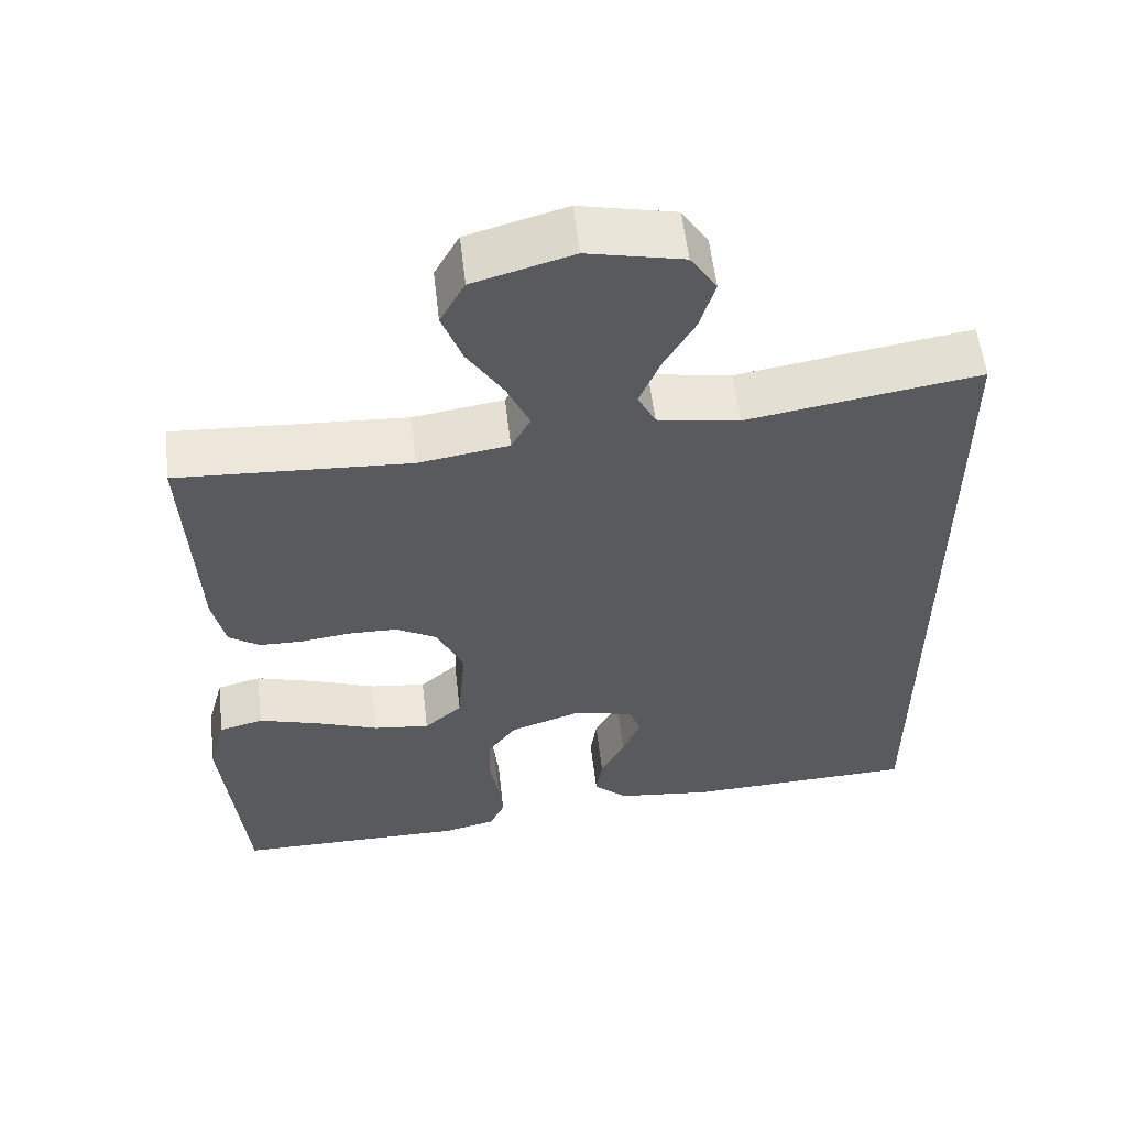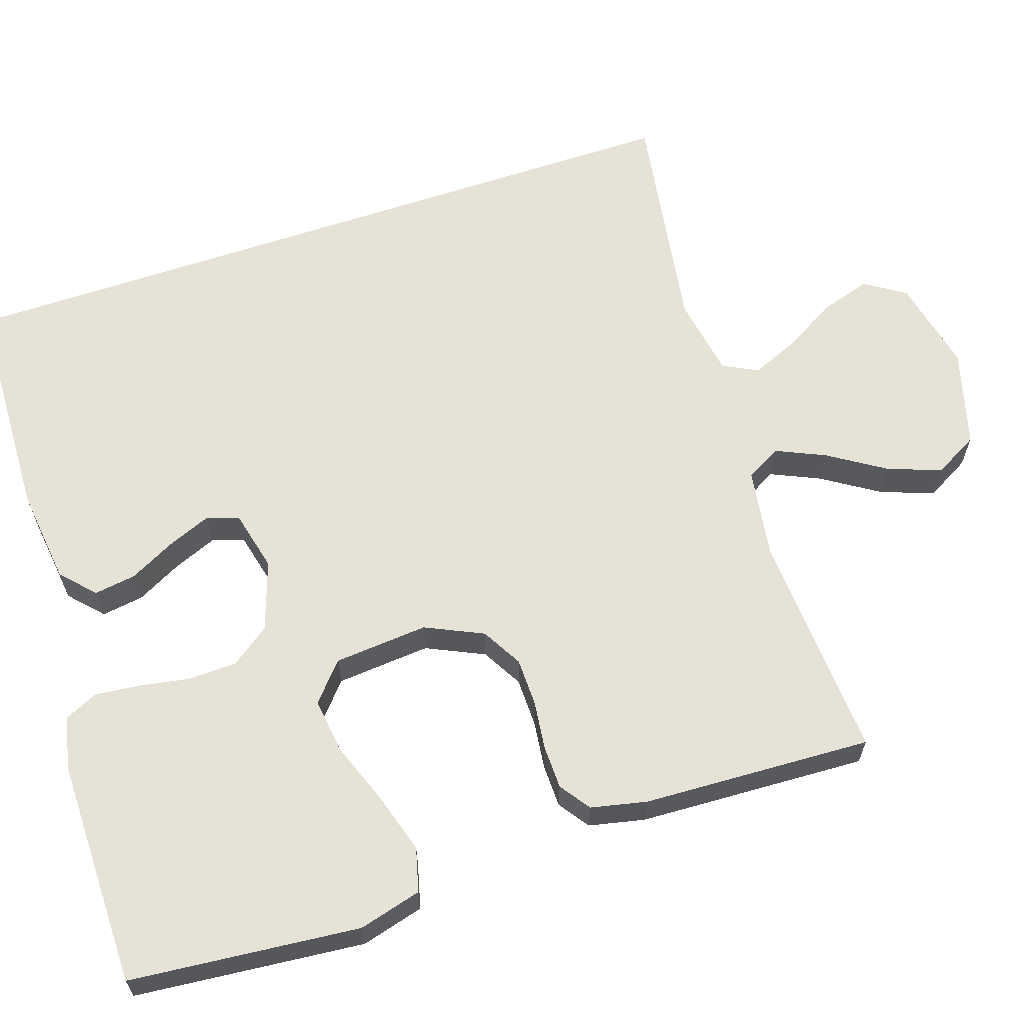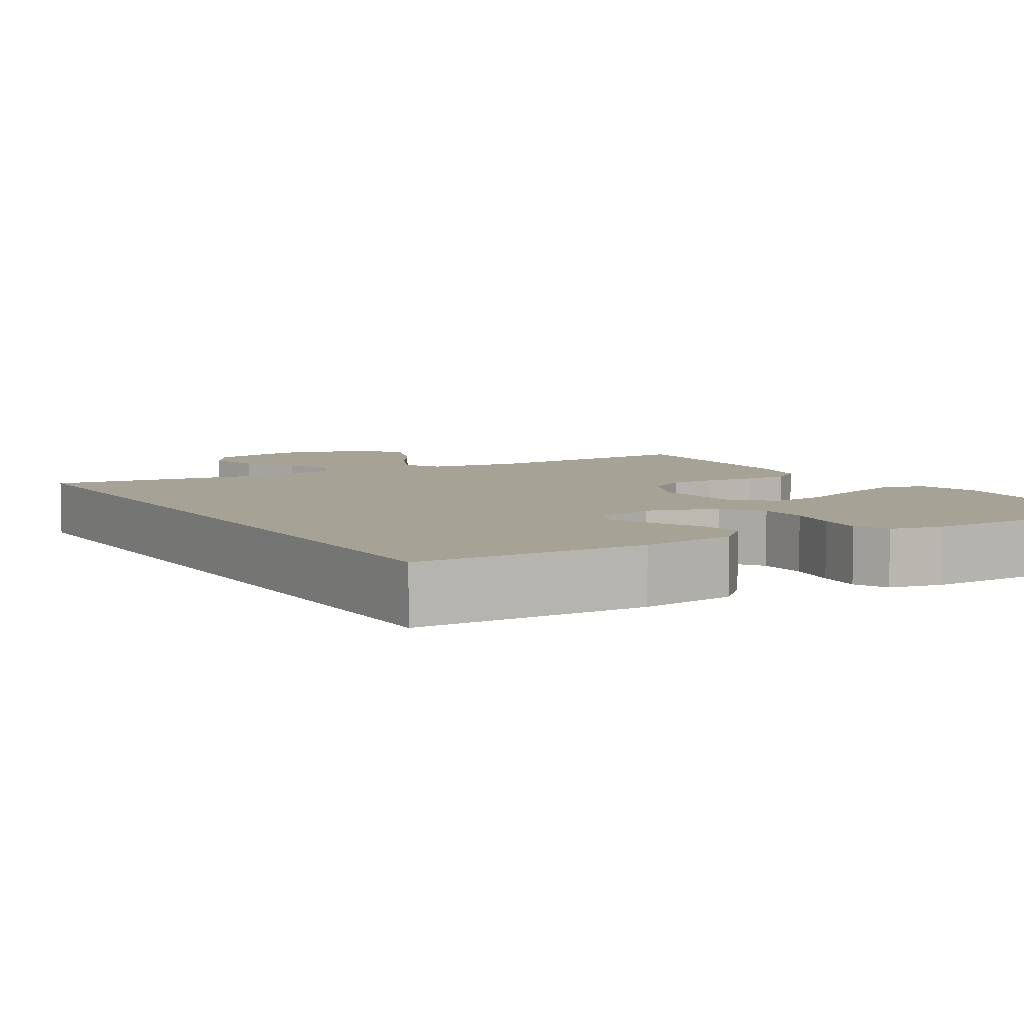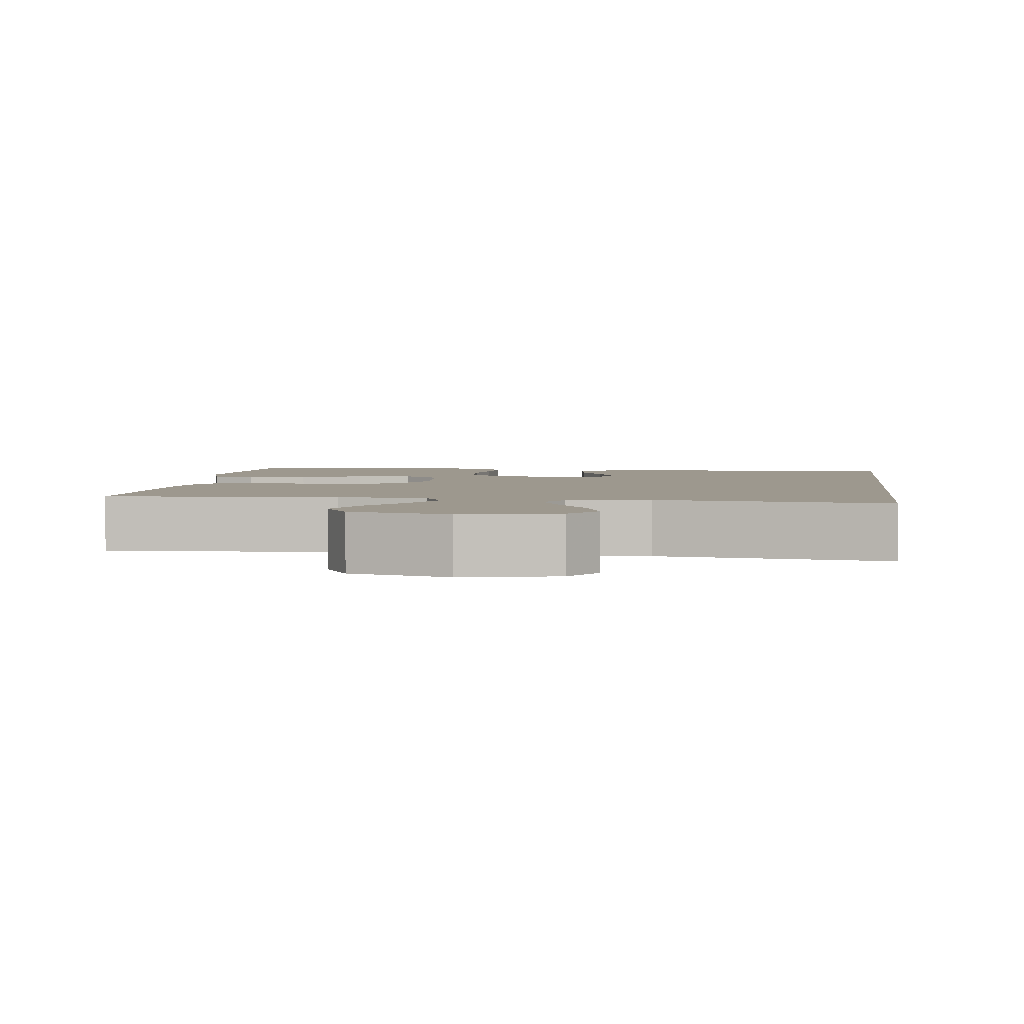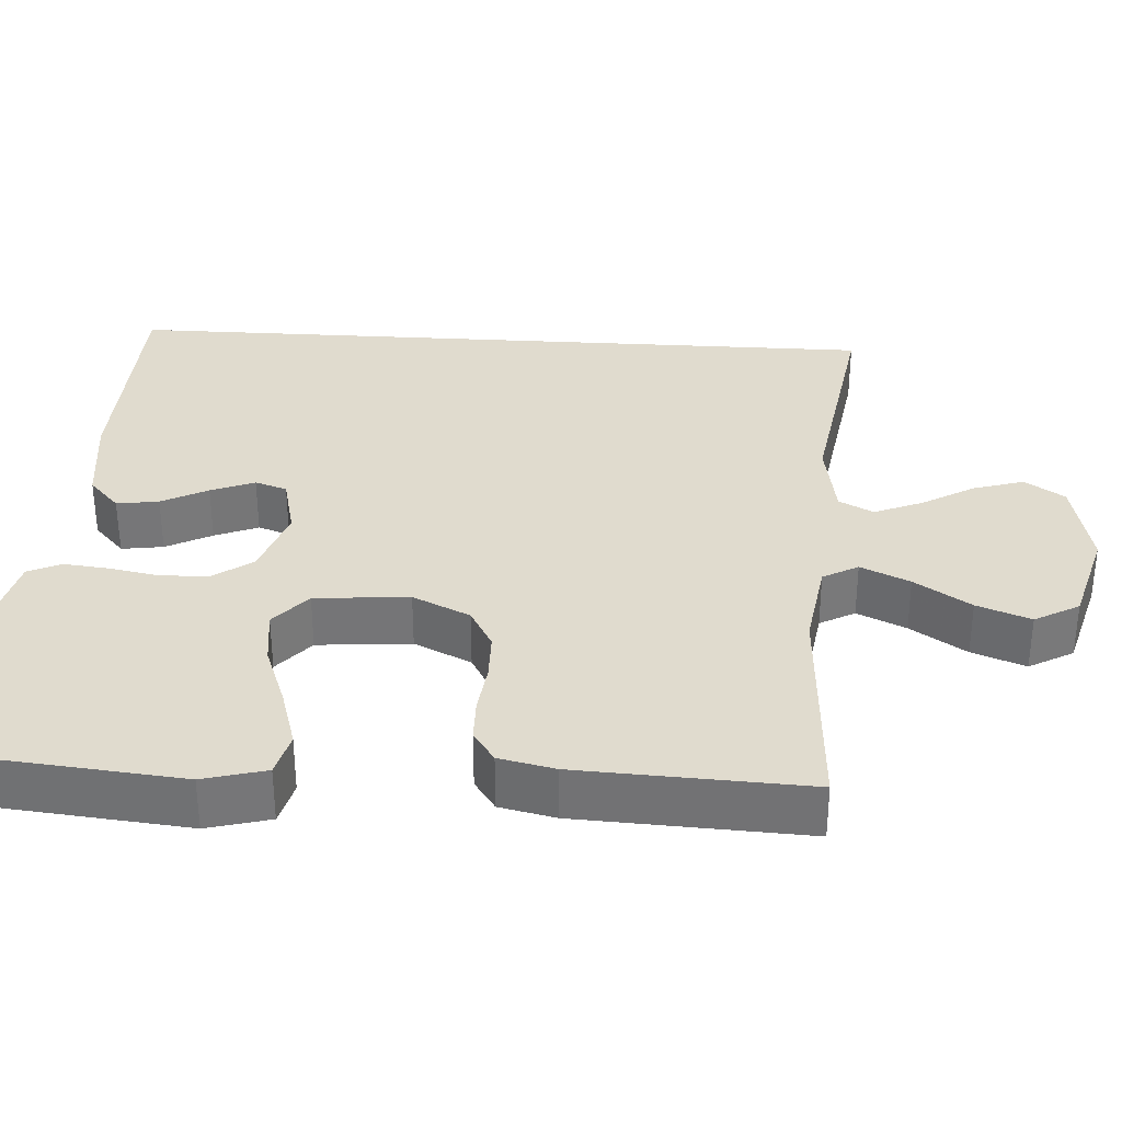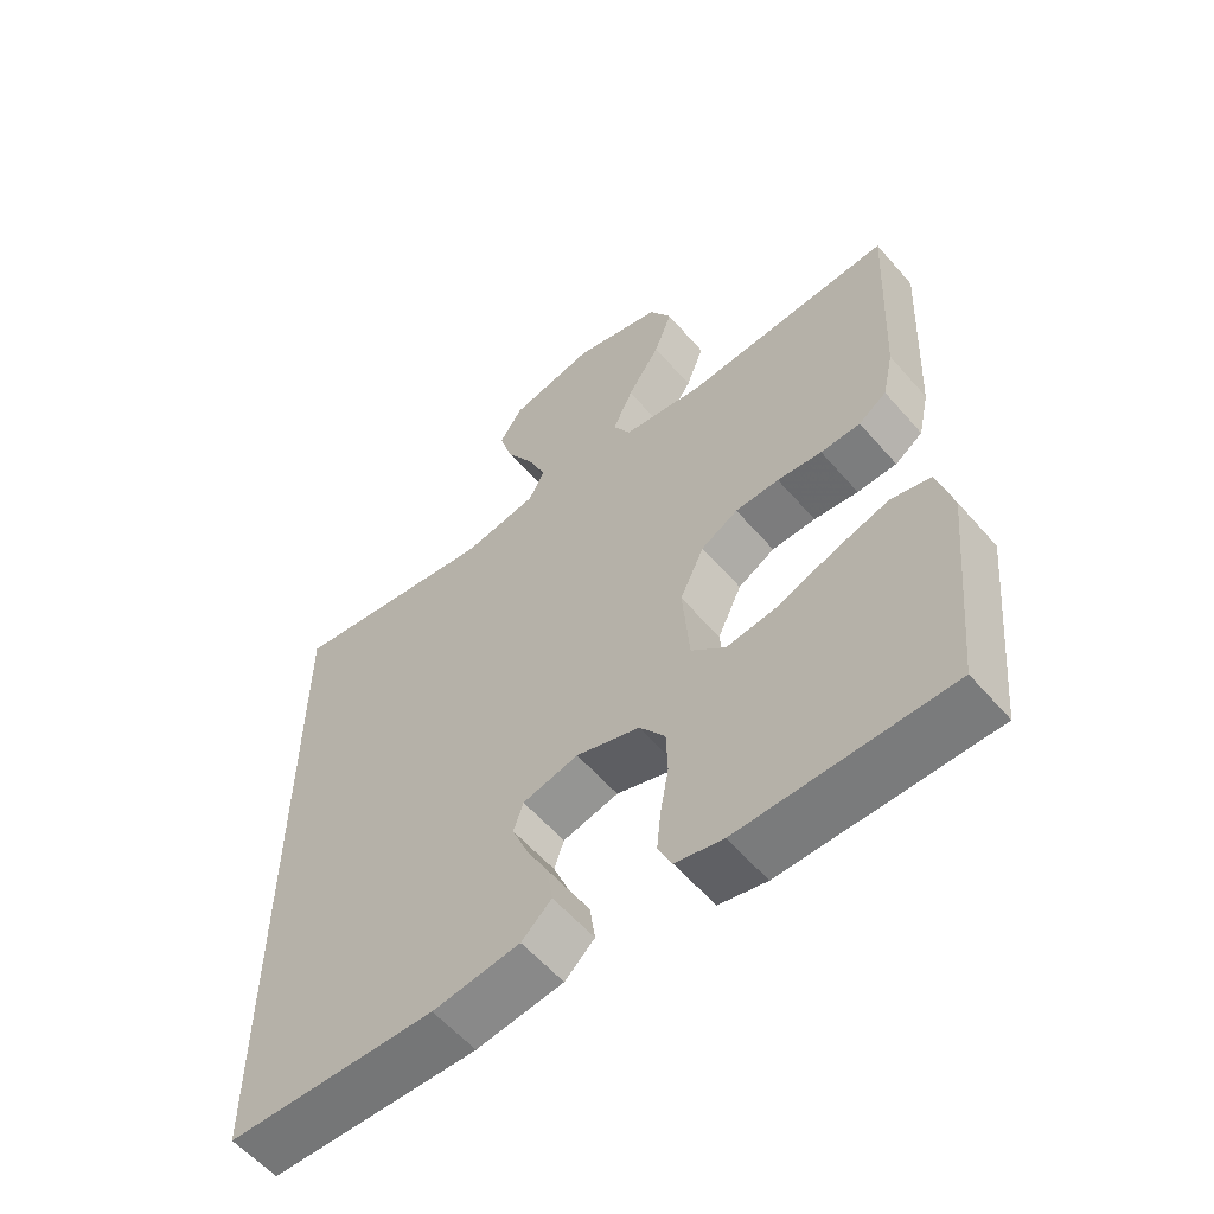
<metadata>
{"format":"obj","ext":"obj","renderer":"f3d","projection":"perspective","resolution":1024,"background":"white","views":[{"elev":56.8,"azim":-6.6,"up":"+Z"},{"elev":63.2,"azim":-108.6,"up":"+Y"},{"elev":6.3,"azim":148.2,"up":"+Y"},{"elev":3.2,"azim":6.8,"up":"+Y"},{"elev":33.5,"azim":-86.5,"up":"+Y"},{"elev":-58.2,"azim":-139.5,"up":"+Z"}]}
</metadata>
<code>
v -0.5 0.07 -0.5
v -0.529 0.07 -0.2
v -0.507 0.07 -0.118
v -0.45 0.07 -0.103
v -0.373 0.07 -0.126
v -0.29 0.07 -0.157
v -0.217 0.07 -0.166
v -0.168 0.07 -0.123
v -0.158 0.07 0
v -0.193 0.07 0.075
v -0.246 0.07 0.105
v -0.309 0.07 0.106
v -0.373 0.07 0.098
v -0.43 0.07 0.099
v -0.47 0.07 0.127
v -0.486 0.07 0.2
v -0.5 0.07 0.5
v -0.2 0.07 0.483
v -0.083 0.07 0.501
v -0.058 0.07 0.547
v -0.087 0.07 0.611
v -0.134 0.07 0.684
v -0.16 0.07 0.754
v -0.128 0.07 0.812
v 0 0.07 0.848
v 0.123 0.07 0.821
v 0.157 0.07 0.769
v 0.137 0.07 0.703
v 0.097 0.07 0.634
v 0.071 0.07 0.571
v 0.094 0.07 0.526
v 0.2 0.07 0.508
v 0.5 0.07 0.556
v 0.5 0.07 -0.449
v 0.2 0.07 -0.46
v 0.075 0.07 -0.445
v 0.032 0.07 -0.405
v 0.04 0.07 -0.35
v 0.071 0.07 -0.29
v 0.094 0.07 -0.233
v 0.08 0.07 -0.191
v 0 0.07 -0.172
v -0.091 0.07 -0.203
v -0.128 0.07 -0.254
v -0.13 0.07 -0.318
v -0.118 0.07 -0.384
v -0.112 0.07 -0.442
v -0.132 0.07 -0.485
v -0.2 0.07 -0.501
v -0.5 0 -0.5
v -0.529 0 -0.2
v -0.507 0 -0.118
v -0.45 0 -0.103
v -0.373 0 -0.126
v -0.29 0 -0.157
v -0.217 0 -0.166
v -0.168 0 -0.123
v -0.158 0 0
v -0.193 0 0.075
v -0.246 0 0.105
v -0.309 0 0.106
v -0.373 0 0.098
v -0.43 0 0.099
v -0.47 0 0.127
v -0.486 0 0.2
v -0.5 0 0.5
v -0.2 0 0.483
v -0.083 0 0.501
v -0.058 0 0.547
v -0.087 0 0.611
v -0.134 0 0.684
v -0.16 0 0.754
v -0.128 0 0.812
v 0 0 0.848
v 0.123 0 0.821
v 0.157 0 0.769
v 0.137 0 0.703
v 0.097 0 0.634
v 0.071 0 0.571
v 0.094 0 0.526
v 0.2 0 0.508
v 0.5 0 0.556
v 0.5 0 -0.449
v 0.2 0 -0.46
v 0.075 0 -0.445
v 0.032 0 -0.405
v 0.04 0 -0.35
v 0.071 0 -0.29
v 0.094 0 -0.233
v 0.08 0 -0.191
v 0 0 -0.172
v -0.091 0 -0.203
v -0.128 0 -0.254
v -0.13 0 -0.318
v -0.118 0 -0.384
v -0.112 0 -0.442
v -0.132 0 -0.485
v -0.2 0 -0.501
f 4 5 6
f 3 4 6
f 2 3 6
f 1 2 6
f 49 1 6
f 48 49 6
f 47 48 6
f 46 47 6
f 45 46 6
f 44 45 6 7
f 43 44 7 8
f 42 43 8 9
f 41 42 9 10
f 37 38 39
f 36 37 39
f 35 36 39
f 34 35 39
f 34 39 40
f 34 40 41
f 33 34 41
f 32 33 41
f 27 28 29
f 26 27 29
f 25 26 29
f 24 25 29
f 23 24 29
f 22 23 29
f 21 22 29
f 20 21 29 30
f 19 20 30 31
f 16 17 18
f 15 16 18
f 14 15 18
f 13 14 18
f 12 13 18
f 19 31 32
f 18 19 32
f 12 18 32
f 11 12 32
f 32 41 10
f 10 11 32
f 55 54 53
f 55 53 52
f 55 52 51
f 55 51 50
f 55 50 98
f 55 98 97
f 55 97 96
f 55 96 95
f 55 95 94
f 56 55 94 93
f 57 56 93 92
f 58 57 92 91
f 59 58 91 90
f 88 87 86
f 88 86 85
f 88 85 84
f 88 84 83
f 89 88 83
f 90 89 83
f 90 83 82
f 90 82 81
f 78 77 76
f 78 76 75
f 78 75 74
f 78 74 73
f 78 73 72
f 78 72 71
f 78 71 70
f 79 78 70 69
f 80 79 69 68
f 67 66 65
f 67 65 64
f 67 64 63
f 67 63 62
f 67 62 61
f 81 80 68
f 81 68 67
f 81 67 61
f 81 61 60
f 59 90 81
f 81 60 59
f 1 50 51 2
f 2 51 52 3
f 3 52 53 4
f 4 53 54 5
f 5 54 55 6
f 6 55 56 7
f 7 56 57 8
f 8 57 58 9
f 9 58 59 10
f 10 59 60 11
f 11 60 61 12
f 12 61 62 13
f 13 62 63 14
f 14 63 64 15
f 15 64 65 16
f 16 65 66 17
f 17 66 67 18
f 18 67 68 19
f 19 68 69 20
f 20 69 70 21
f 21 70 71 22
f 22 71 72 23
f 23 72 73 24
f 24 73 74 25
f 25 74 75 26
f 26 75 76 27
f 27 76 77 28
f 28 77 78 29
f 29 78 79 30
f 30 79 80 31
f 31 80 81 32
f 32 81 82 33
f 33 82 83 34
f 34 83 84 35
f 35 84 85 36
f 36 85 86 37
f 37 86 87 38
f 38 87 88 39
f 39 88 89 40
f 40 89 90 41
f 41 90 91 42
f 42 91 92 43
f 43 92 93 44
f 44 93 94 45
f 45 94 95 46
f 46 95 96 47
f 47 96 97 48
f 48 97 98 49
f 49 98 50 1

</code>
